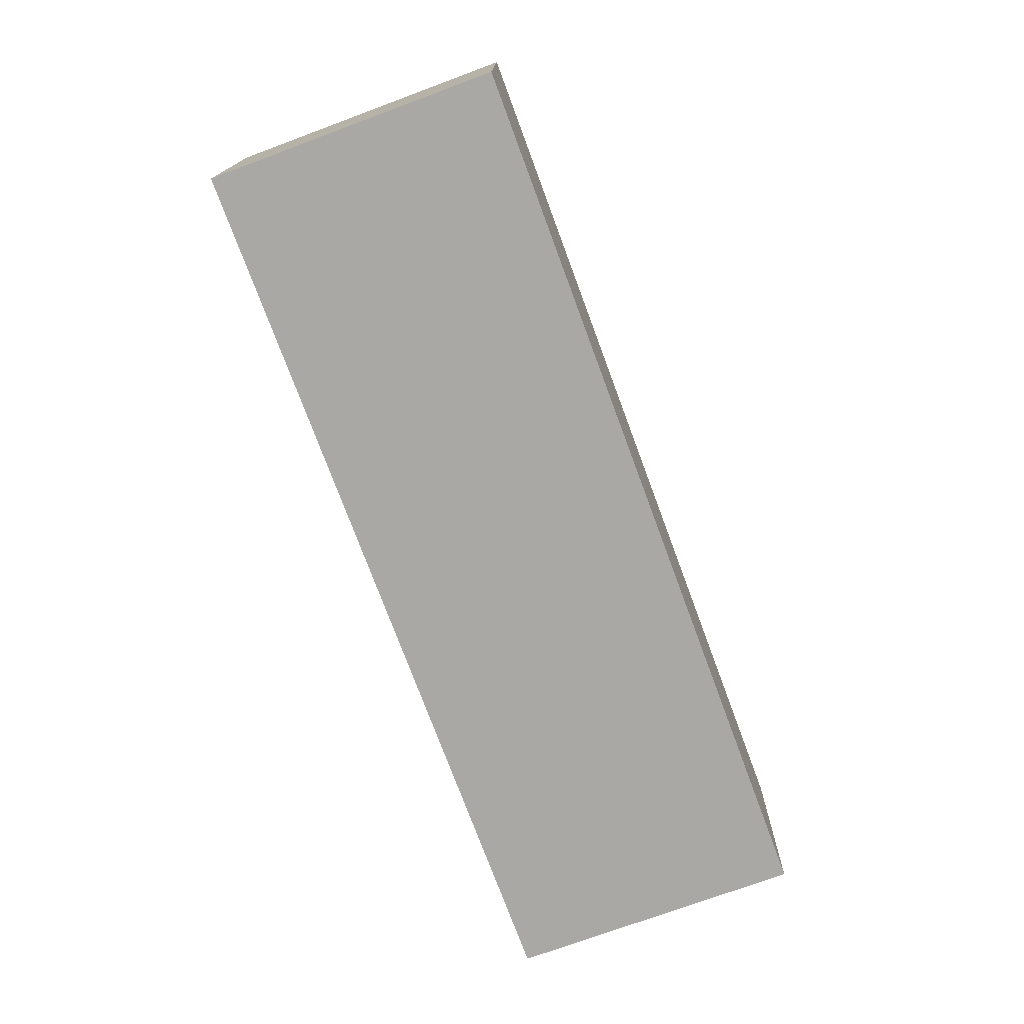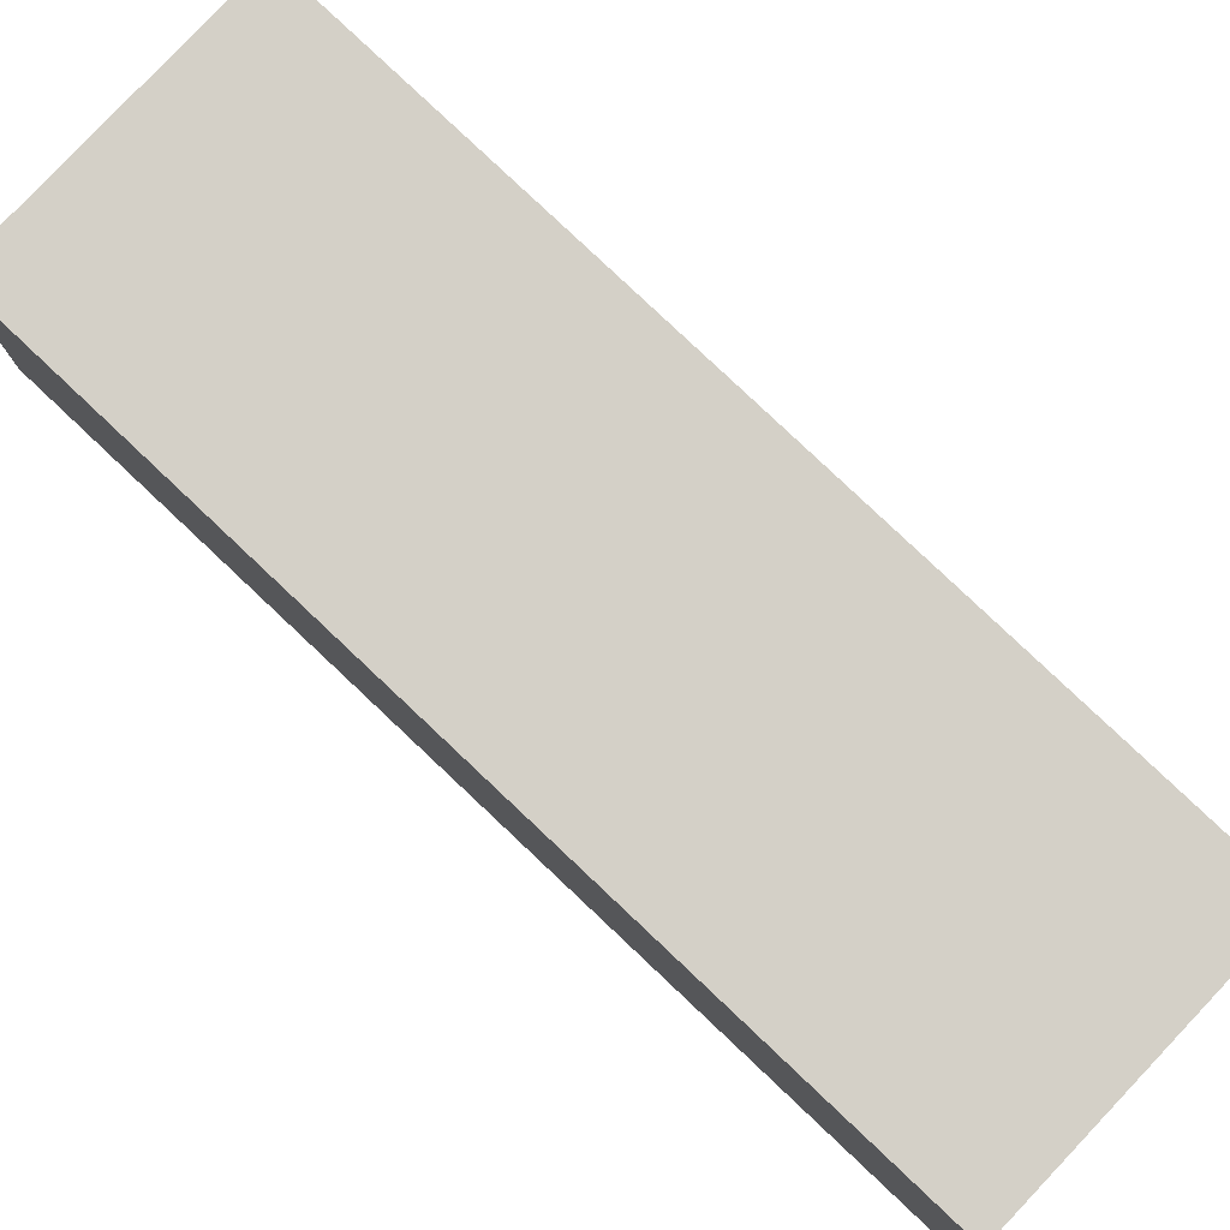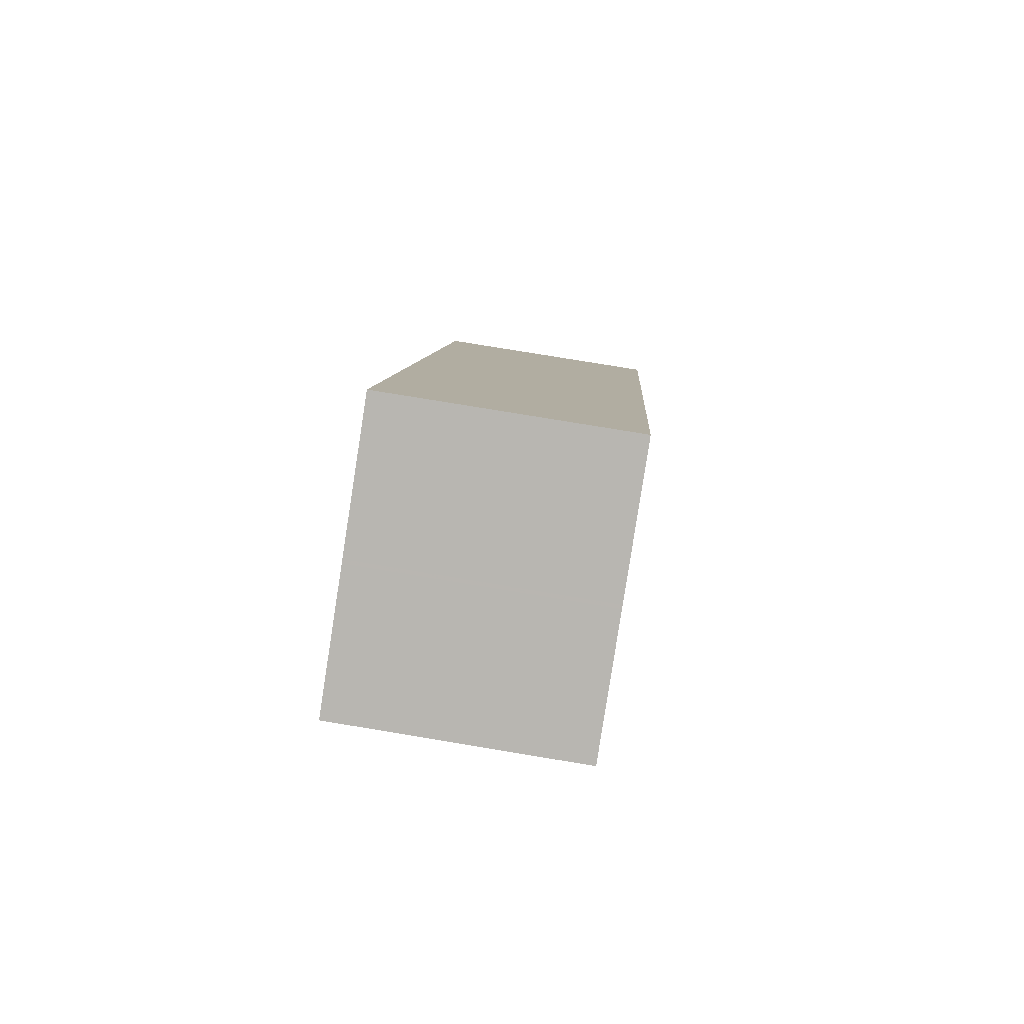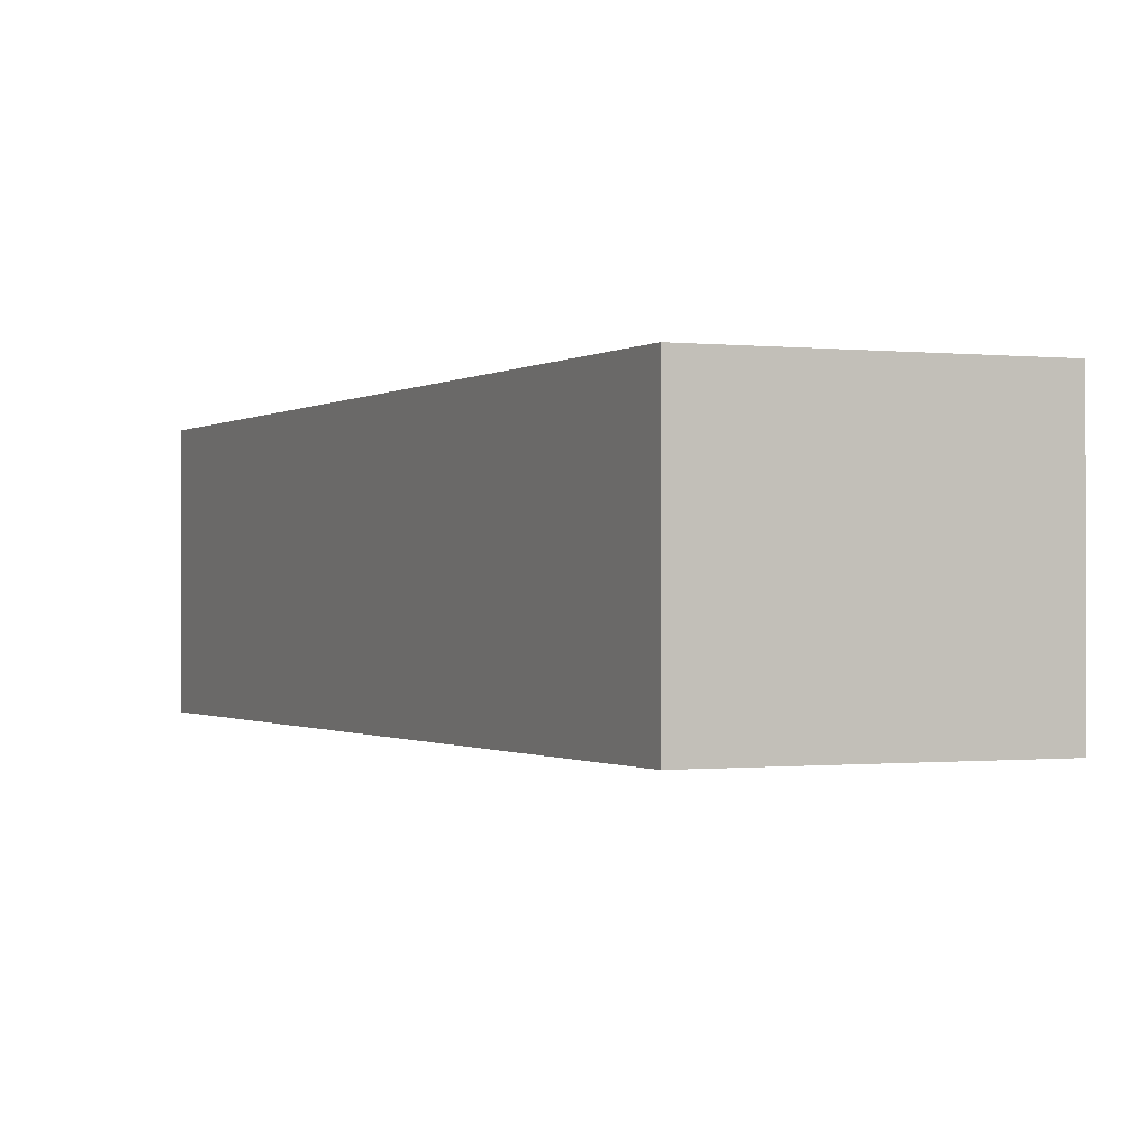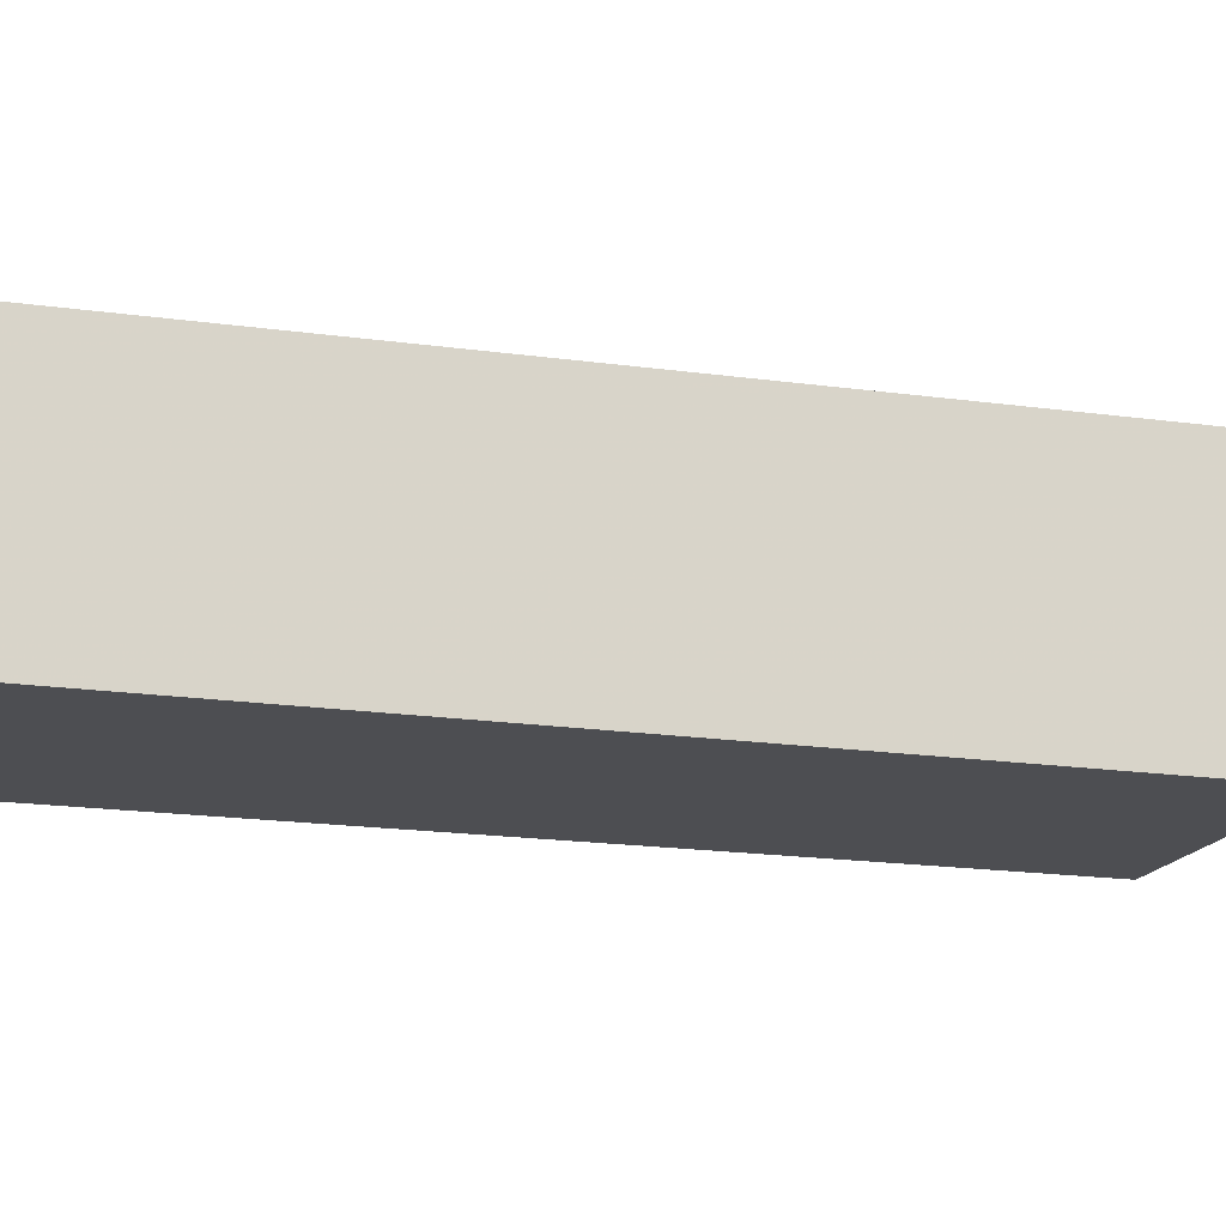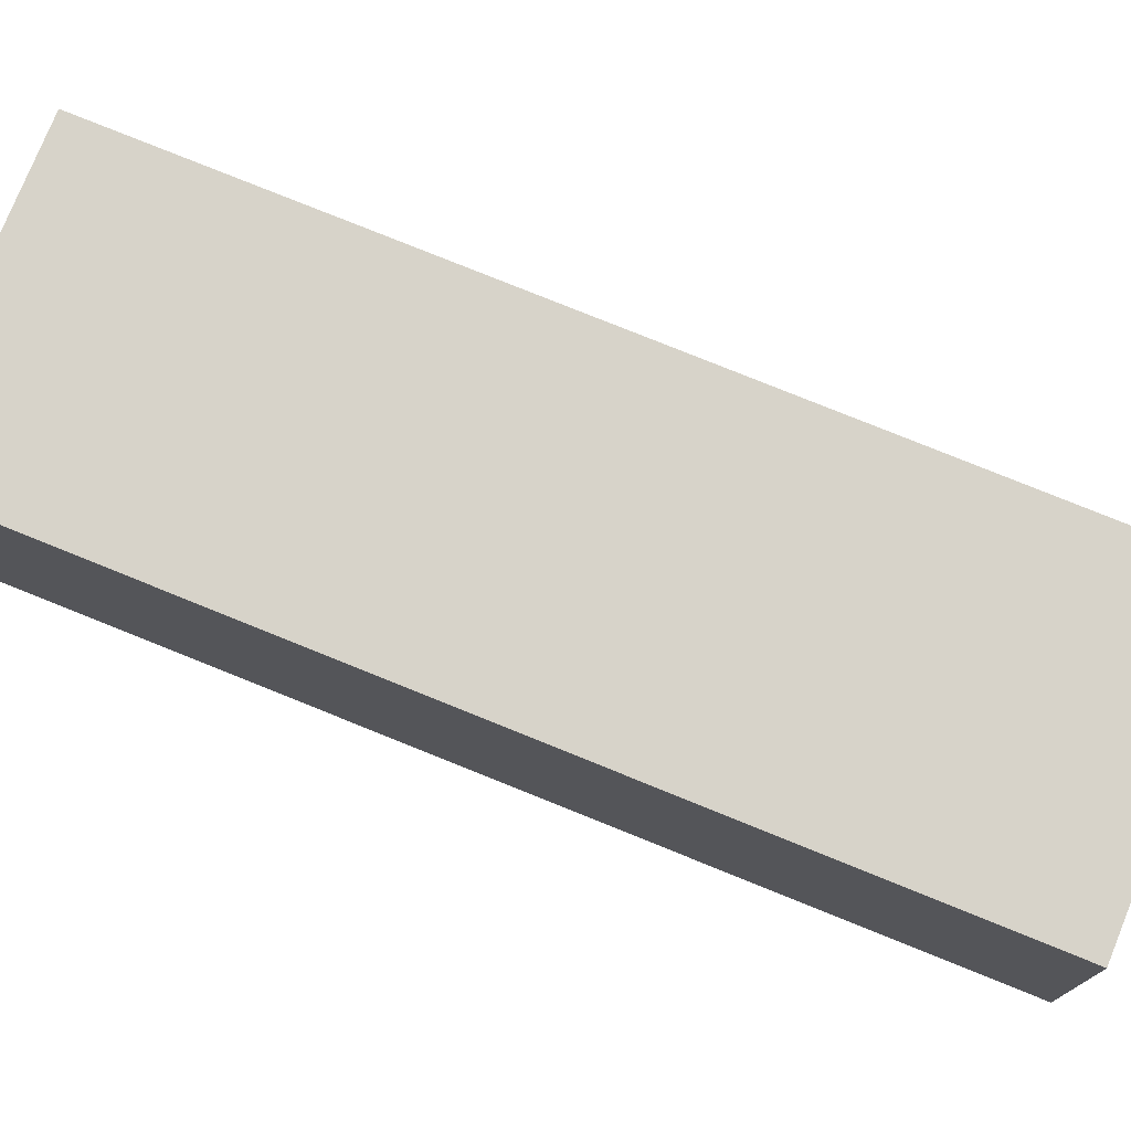
<metadata>
{"format":"obj","ext":"obj","renderer":"f3d","projection":"perspective","resolution":1024,"background":"white","views":[{"elev":14.6,"azim":0.8,"up":"+Y"},{"elev":79.9,"azim":-26.3,"up":"+Z"},{"elev":77.4,"azim":-80.6,"up":"+Y"},{"elev":-0.5,"azim":175.4,"up":"+Z"},{"elev":-17.1,"azim":93.5,"up":"+Z"},{"elev":76.3,"azim":-47.6,"up":"+Z"}]}
</metadata>
<code>
v -390.3 -2351 5.532
v -383.3 -2370 5.359
v -389.5 -2372 5.36
v -396.5 -2354 5.533
v -386.5 -2371 5.359
v -393.6 -2352 5.532
v -386.5 -2371 5.359
v -393.5 -2352 5.532
v -383.3 -2370 5.359
v -390.3 -2351 5.532
v -390.3 -2351 0
v -383.3 -2370 0
v -386.5 -2371 5.359
v -383.3 -2370 5.359
v -383.3 -2370 0
v -386.5 -2371 0
v -396.5 -2354 5.533
v -389.5 -2372 5.36
v -389.5 -2372 0
v -396.5 -2354 0
v -393.6 -2352 5.532
v -396.5 -2354 5.533
v -396.5 -2354 0
v -393.6 -2352 0
v -389.5 -2372 5.36
v -386.5 -2371 5.359
v -386.5 -2371 0
v -389.5 -2372 0
v -393.5 -2352 5.532
v -393.6 -2352 5.532
v -393.6 -2352 0
v -393.5 -2352 -8.882e-16
v -386.5 -2371 5.359
v -386.5 -2371 5.359
v -386.5 -2371 0
v -386.5 -2371 0
v -390.3 -2351 5.532
v -393.5 -2352 5.532
v -393.5 -2352 -8.882e-16
v -390.3 -2351 0
v -390.3 -2351 0
v -383.3 -2370 0
v -389.5 -2372 0
v -396.5 -2354 0
f 8 1 2 7
f 5 3 4 6
f 7 5 6 8
f 10 11 12 9
f 14 15 16 13
f 18 19 20 17
f 22 23 24 21
f 26 27 28 25
f 30 31 32 29
f 34 35 36 33
f 38 39 40 37
f 42 43 44 41

</code>
